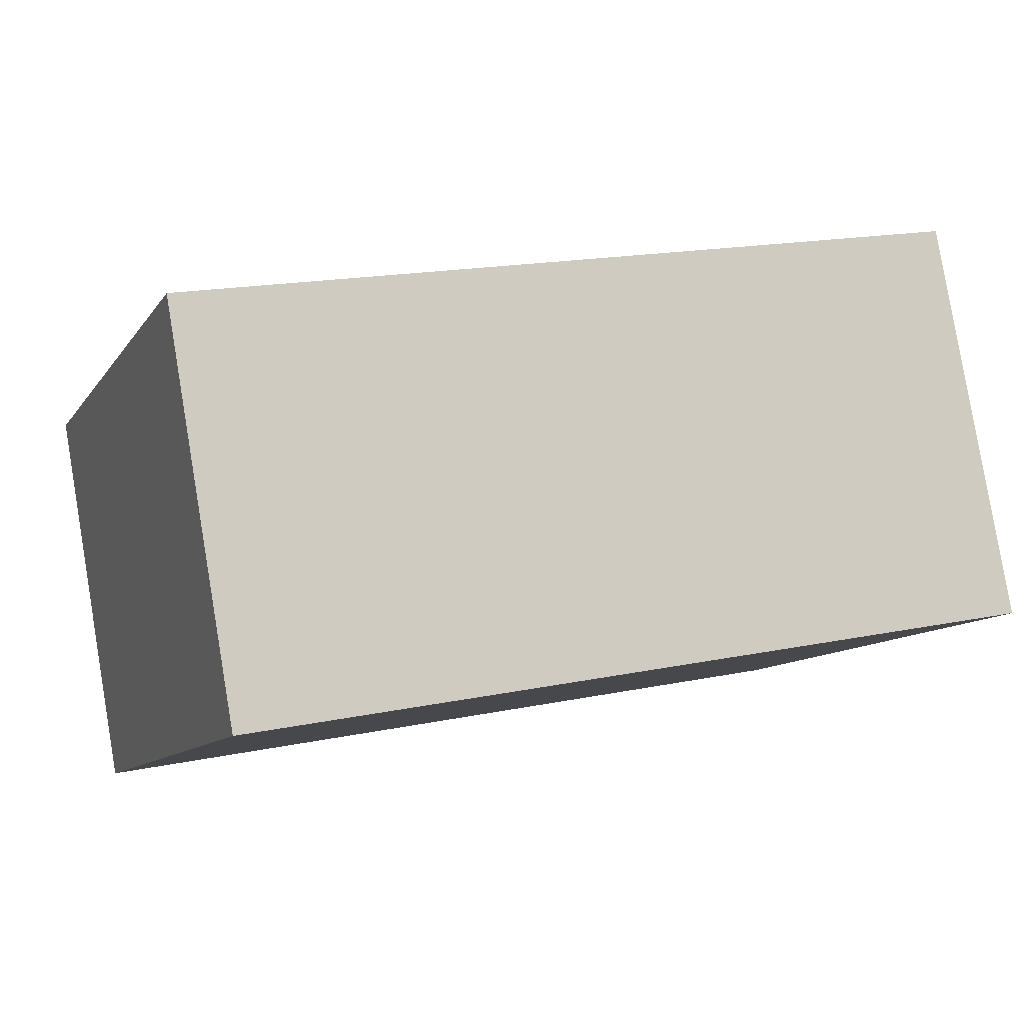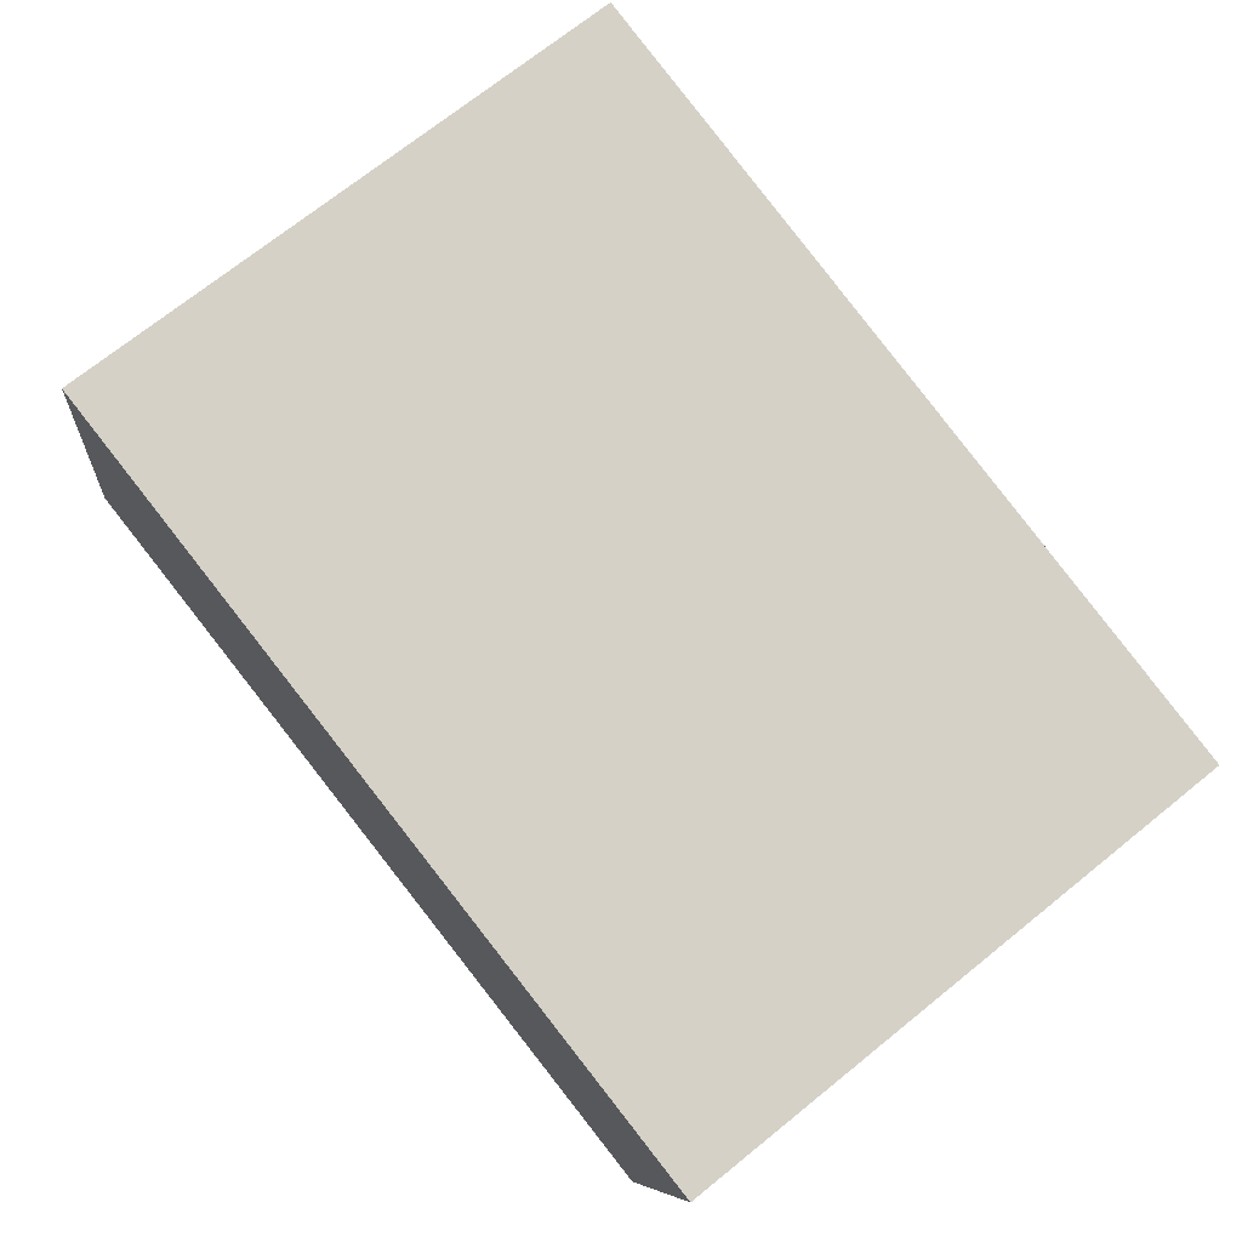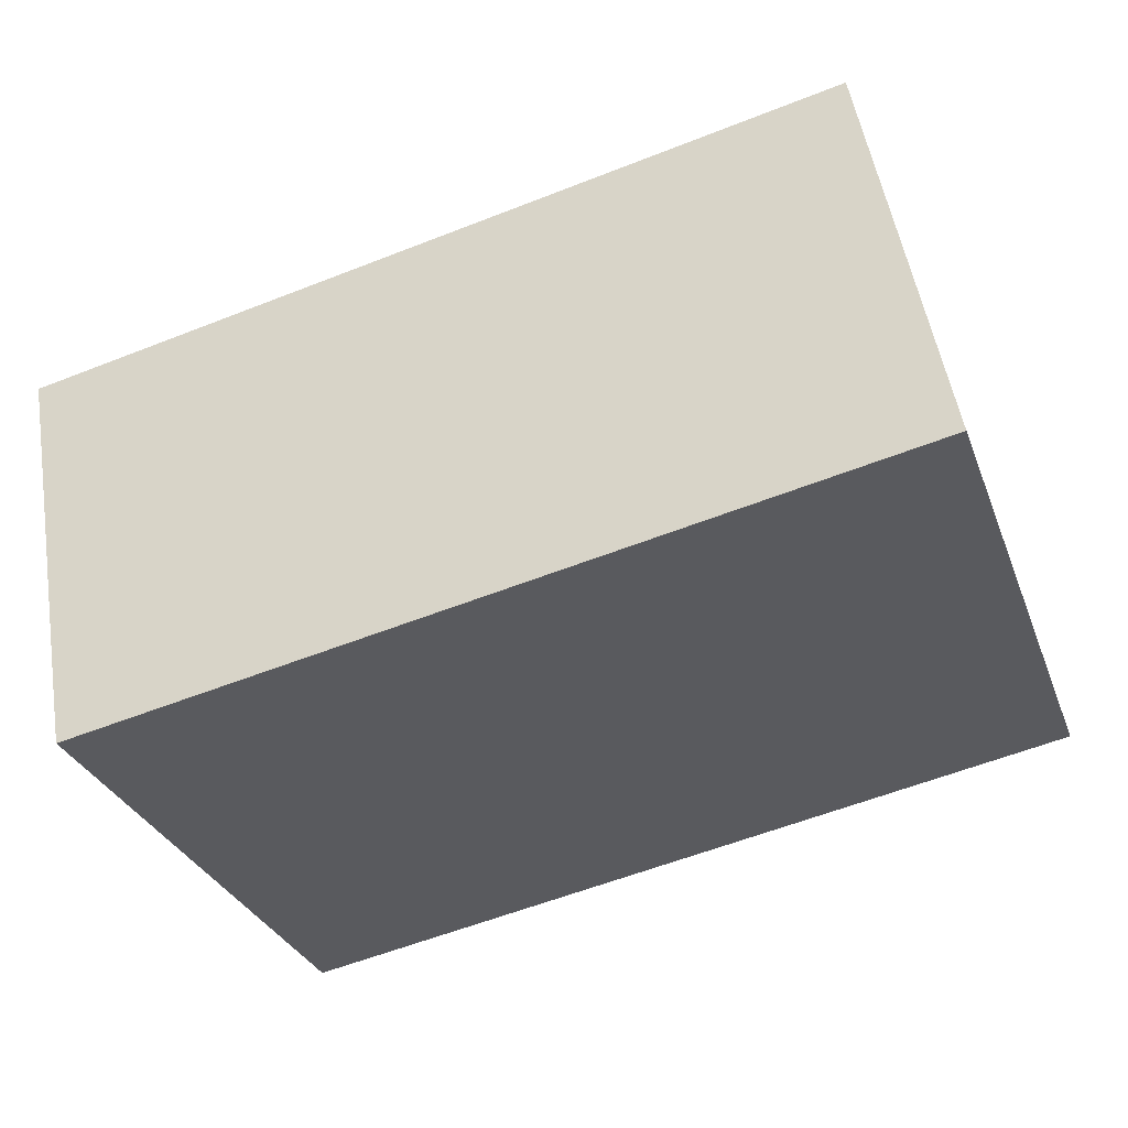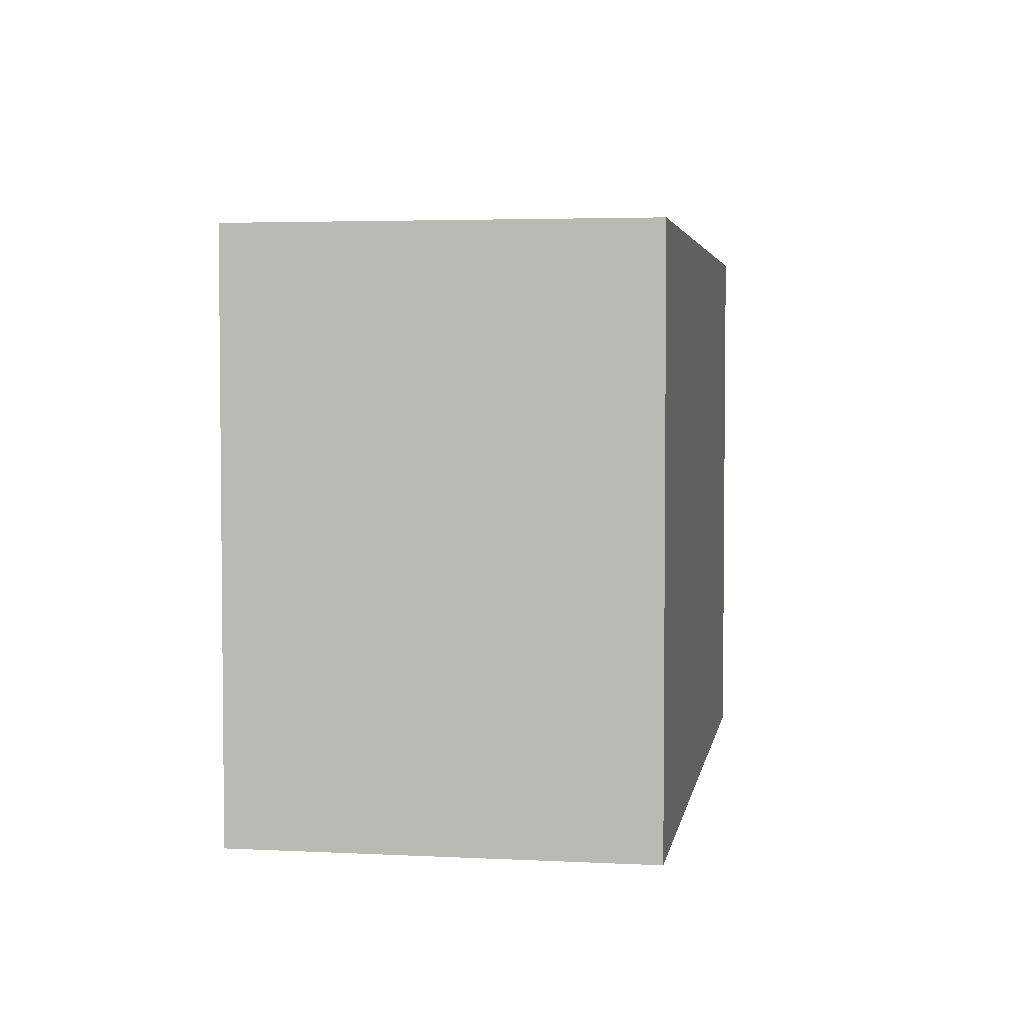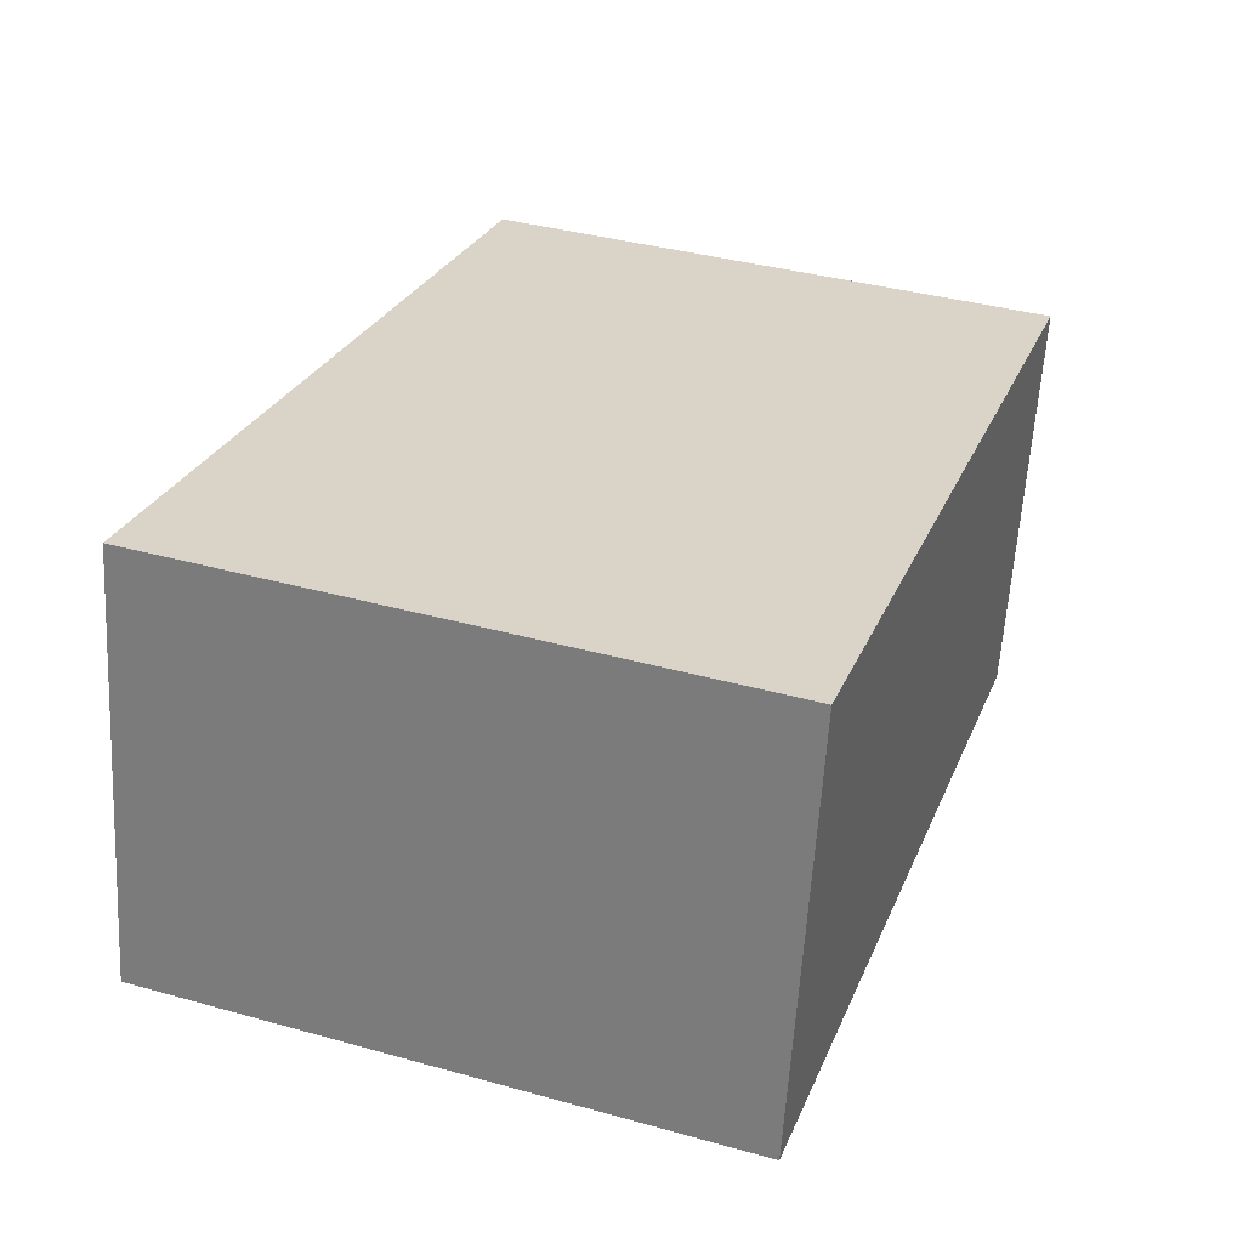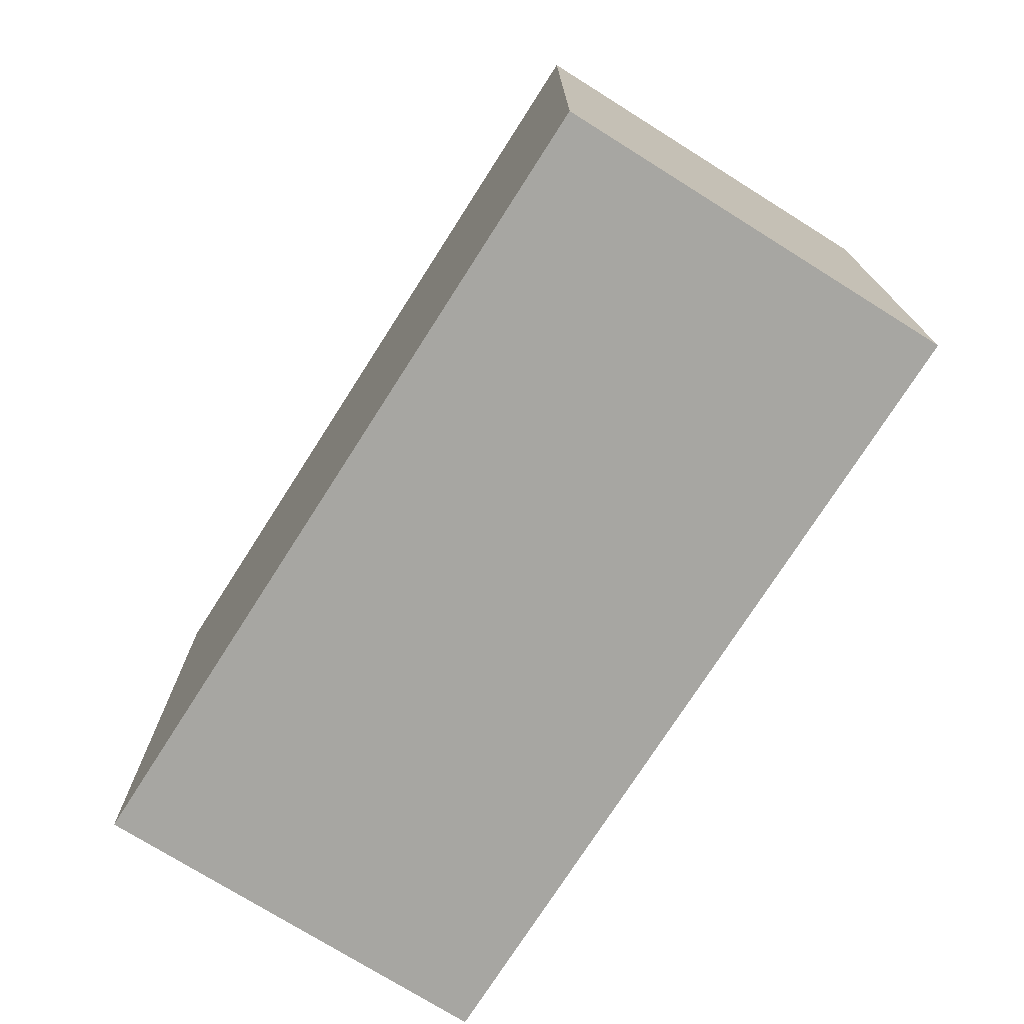
<metadata>
{"format":"obj","ext":"obj","renderer":"f3d","projection":"perspective","resolution":1024,"background":"white","views":[{"elev":-10.6,"azim":159.2,"up":"+Z"},{"elev":72.0,"azim":51.2,"up":"+Z"},{"elev":-31.5,"azim":-161.1,"up":"+Z"},{"elev":3.7,"azim":109.7,"up":"+Y"},{"elev":38.3,"azim":-70.6,"up":"+Z"},{"elev":-74.0,"azim":68.1,"up":"+Y"}]}
</metadata>
<code>
v  0.312 2.414 1.701
v  3.446 2.414 -0.631
v  0 2.414 1.478e-16
v  3.746 2.414 1.052
v  3.446 3.864e-17 -0.631
v  0 0 0
v  0.312 -1.042e-16 1.701
v  3.746 -6.442e-17 1.052
g defaultobject
f 1 2 3
f 2 1 4
f 5 3 2
f 3 5 6
f 6 1 3
f 1 6 7
f 7 4 1
f 4 7 8
f 8 2 4
f 2 8 5
f 8 6 5
f 6 8 7

</code>
